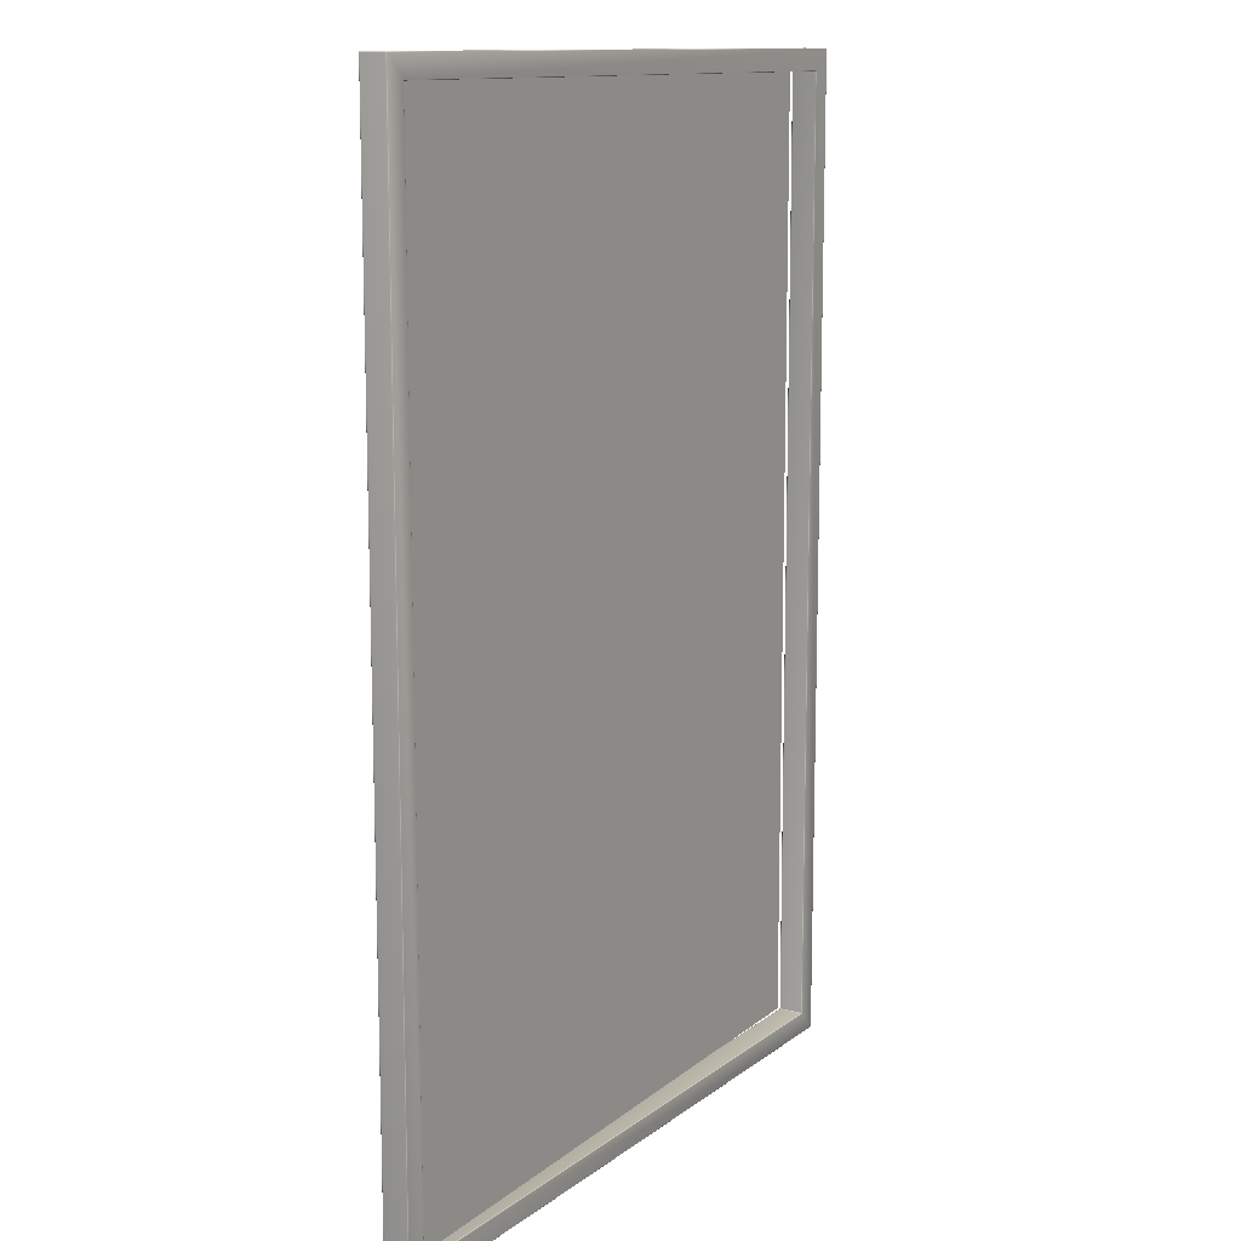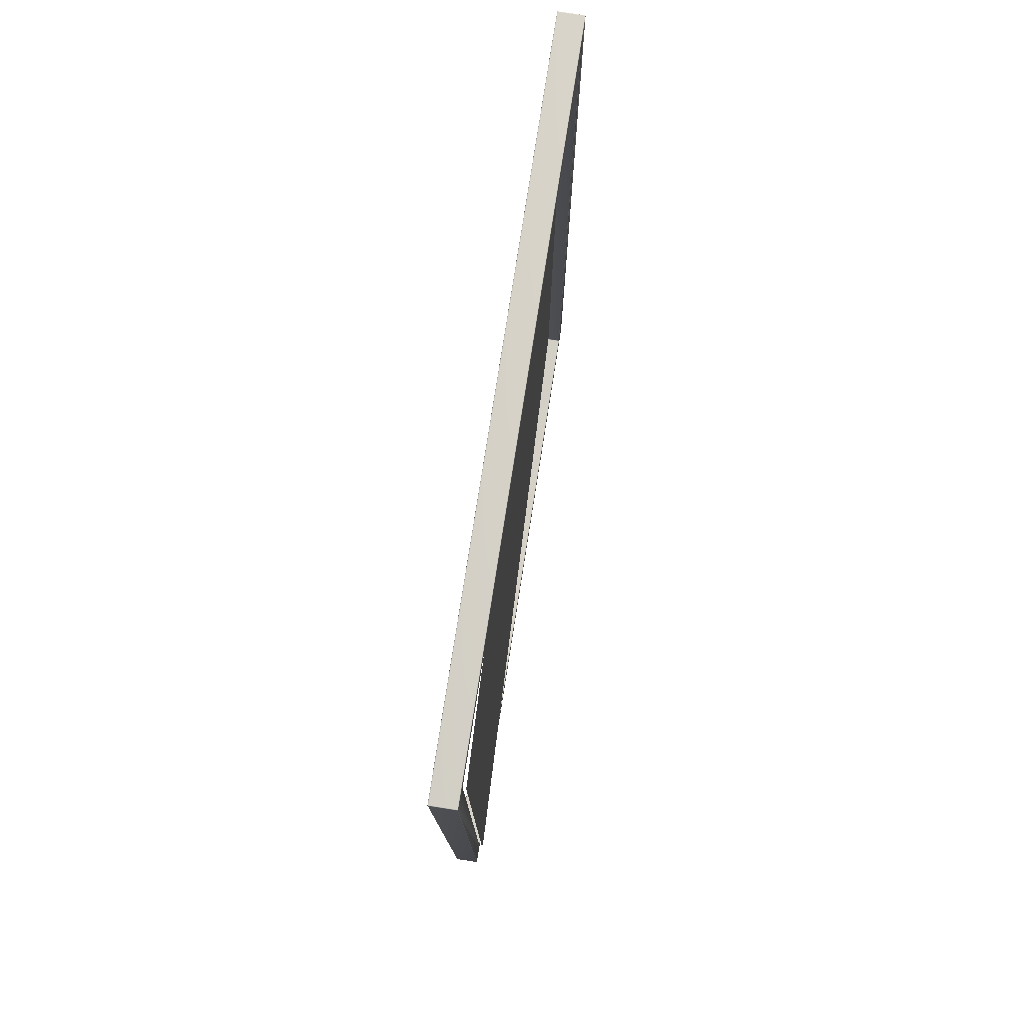
<metadata>
{"format":"obj","ext":"obj","renderer":"f3d","projection":"perspective","resolution":1024,"background":"white","views":[{"elev":12.4,"azim":-58.6,"up":"+Y"},{"elev":78.5,"azim":98.9,"up":"+Y"}]}
</metadata>
<code>
o Assembly_Tom_Pigeon_Multi_Gold_Foil_50x70cm_FRAME_0
v 2.388 3.366 1.217
v 2.387 3.368 1.217
v 2.389 3.368 1.218
v -2.604 3.366 1.396
v -2.603 3.368 1.396
v -2.606 3.368 1.395
v 2.388 -3.625 1.217
v 2.389 -3.625 1.217
v 2.389 -3.627 1.218
v -2.604 -3.625 1.396
v -2.606 -3.625 1.396
v -2.606 -3.627 1.395
v 2.391 3.367 1.219
v 2.389 3.368 1.218
v 2.39 3.369 1.219
v -2.607 3.367 1.394
v -2.606 3.368 1.395
v -2.606 3.369 1.394
v 2.389 -3.628 1.219
v 2.389 -3.627 1.218
v 2.39 -3.627 1.219
v -2.605 -3.628 1.394
v -2.606 -3.627 1.395
v -2.606 -3.627 1.394
v 2.389 3.366 1.397
v 2.389 3.368 1.396
v 2.388 3.366 1.397
v 2.391 3.367 1.395
v 2.39 3.369 1.395
v -2.606 3.366 1.217
v -2.606 3.368 1.217
v -2.604 3.366 1.216
v -2.607 3.367 1.218
v -2.606 3.369 1.219
v 2.387 -3.627 1.397
v 2.389 -3.627 1.396
v 2.388 -3.625 1.397
v 2.389 -3.628 1.395
v 2.39 -3.627 1.395
v -2.603 -3.627 1.217
v -2.606 -3.627 1.217
v -2.604 -3.625 1.216
v -2.605 -3.628 1.218
v -2.606 -3.627 1.219
v 2.388 3.366 1.397
v 2.389 3.368 1.396
v 2.387 3.368 1.397
v 2.39 3.369 1.395
v 2.389 3.369 1.395
v 2.388 3.366 1.217
v 2.389 3.366 1.217
v 2.39 3.369 1.219
v 2.389 3.369 1.219
v -2.604 3.366 1.216
v -2.606 3.368 1.217
v -2.603 3.368 1.217
v -2.606 3.369 1.219
v -2.605 3.369 1.218
v -2.604 3.366 1.396
v -2.606 3.366 1.396
v -2.606 3.369 1.394
v -2.605 3.369 1.394
v -2.604 -3.625 1.396
v -2.603 -3.627 1.396
v -2.606 -3.627 1.394
v -2.607 -3.626 1.394
v -2.604 -3.625 1.216
v -2.606 -3.627 1.217
v -2.606 -3.625 1.217
v -2.606 -3.627 1.219
v -2.607 -3.626 1.218
v 2.388 -3.625 1.217
v 2.387 -3.627 1.217
v 2.39 -3.627 1.219
v 2.391 -3.626 1.219
v 2.388 -3.625 1.397
v 2.389 -3.627 1.396
v 2.389 -3.625 1.397
v 2.39 -3.627 1.395
v 2.391 -3.626 1.395
v 2.245 -3.481 1.217
v 2.245 3.223 1.217
v 2.241 -3.471 1.223
v 2.241 -3.471 1.391
v 2.241 3.213 1.391
v 2.241 3.213 1.223
v 2.235 3.218 1.391
v -2.451 3.218 1.39
v -2.451 3.218 1.222
v 2.235 3.218 1.223
v -2.457 3.213 1.39
v -2.457 -3.471 1.39
v -2.457 -3.471 1.222
v -2.457 3.213 1.222
v 2.245 3.223 1.217
v -2.461 3.223 1.216
v 2.386 3.371 1.391
v 2.386 3.371 1.223
v -2.602 3.371 1.222
v -2.602 3.371 1.39
v -2.461 3.223 1.396
v 2.245 3.223 1.397
v 2.235 -3.477 1.391
v 2.235 -3.477 1.223
v -2.451 -3.477 1.222
v -2.451 -3.477 1.39
v -2.461 3.223 1.216
v -2.461 -3.481 1.216
v -2.461 -3.481 1.216
v 2.245 -3.481 1.217
v -2.602 -3.629 1.222
v 2.386 -3.629 1.223
v 2.386 -3.629 1.391
v -2.602 -3.629 1.39
v -2.461 -3.481 1.396
v 2.245 -3.481 1.397
v 2.245 3.223 1.397
v 2.245 -3.481 1.397
v 2.392 -3.624 1.391
v 2.392 -3.624 1.223
v 2.392 3.365 1.223
v 2.392 3.365 1.391
v -2.461 -3.481 1.396
v -2.461 3.223 1.396
v -2.608 -3.624 1.222
v -2.608 -3.624 1.39
v -2.608 3.365 1.39
v -2.608 3.365 1.222
v 2.243 3.219 1.217
v 2.242 3.22 1.218
v 2.241 3.221 1.217
v 2.391 3.367 1.391
v 2.391 3.367 1.393
v 2.392 3.365 1.393
v 2.237 3.218 1.391
v 2.238 3.218 1.394
v 2.235 3.219 1.394
v -2.602 3.37 1.22
v -2.605 3.37 1.22
v -2.605 3.37 1.222
v -2.457 3.221 1.216
v -2.459 3.22 1.217
v -2.459 3.219 1.216
v -2.452 3.219 1.393
v -2.454 3.218 1.393
v -2.454 3.218 1.39
v 2.241 -3.472 1.221
v 2.241 -3.474 1.22
v 2.24 -3.474 1.223
v 2.241 -3.471 1.223
v 2.243 -3.478 1.397
v 2.242 -3.479 1.396
v 2.241 -3.48 1.397
v 2.392 -3.624 1.393
v 2.391 -3.626 1.393
v 2.391 -3.626 1.391
v -2.608 -3.624 1.22
v -2.608 -3.626 1.22
v -2.608 -3.626 1.222
v -2.459 -3.478 1.216
v -2.459 -3.479 1.217
v -2.457 -3.48 1.216
v -2.457 -3.472 1.393
v -2.457 -3.474 1.393
v -2.457 -3.474 1.39
v -2.457 -3.471 1.39
v 2.241 3.213 1.391
v 2.24 3.215 1.391
v 2.24 3.215 1.223
v 2.241 3.213 1.223
v -2.457 3.221 1.396
v 2.241 3.221 1.397
v -2.452 3.219 1.22
v 2.235 3.219 1.22
v 2.388 3.37 1.391
v 2.388 3.37 1.223
v -2.457 -3.472 1.22
v -2.457 3.213 1.22
v -2.46 -3.478 1.396
v -2.46 3.219 1.396
v -2.457 3.213 1.222
v -2.457 3.215 1.222
v -2.457 3.215 1.39
v -2.457 3.213 1.39
v -2.603 3.37 1.392
v 2.386 3.37 1.393
v -2.605 3.37 1.39
v 2.241 3.213 1.22
v 2.241 -3.472 1.221
v 2.24 -3.474 1.391
v 2.241 -3.471 1.391
v 2.243 3.219 1.397
v 2.243 -3.478 1.397
v 2.235 -3.478 1.22
v -2.452 -3.478 1.22
v 2.388 -3.629 1.223
v 2.388 -3.629 1.391
v -2.457 -3.48 1.396
v -2.457 -3.474 1.222
v -2.457 -3.471 1.222
v -2.605 -3.629 1.39
v -2.605 -3.629 1.222
v 2.386 -3.629 1.393
v -2.603 -3.629 1.392
v 2.239 3.219 1.219
v 2.238 3.218 1.22
v 2.235 3.219 1.22
v 2.237 3.22 1.219
v 2.239 3.217 1.223
v 2.24 3.217 1.221
v 2.241 3.216 1.22
v 2.391 3.367 1.221
v 2.392 3.365 1.221
v 2.391 3.365 1.219
v 2.39 3.369 1.221
v 2.389 3.37 1.221
v 2.39 3.369 1.223
v 2.391 3.365 1.395
v 2.389 3.37 1.393
v 2.386 3.37 1.395
v 2.237 3.22 1.395
v 2.239 3.219 1.395
v 2.242 3.22 1.396
v 2.241 3.217 1.395
v 2.24 3.216 1.394
v 2.241 3.213 1.394
v 2.242 3.215 1.395
v -2.607 3.369 1.22
v -2.608 3.367 1.22
v -2.608 3.367 1.222
v -2.607 3.369 1.222
v -2.607 3.365 1.218
v -2.458 3.217 1.218
v -2.457 3.216 1.22
v -2.457 3.213 1.22
v -2.458 3.215 1.218
v -2.456 3.217 1.222
v -2.456 3.217 1.22
v -2.454 3.218 1.22
v -2.454 3.218 1.222
v -2.456 3.217 1.39
v -2.456 3.217 1.393
v -2.457 3.216 1.393
v -2.458 3.215 1.395
v -2.458 3.217 1.394
v -2.459 3.22 1.395
v -2.46 3.219 1.396
v -2.608 3.367 1.393
v -2.608 3.365 1.392
v -2.607 3.365 1.395
v -2.607 3.369 1.392
v -2.605 3.37 1.393
v -2.607 3.369 1.39
v 2.389 -3.629 1.221
v 2.386 -3.629 1.221
v 2.386 -3.628 1.219
v 2.39 -3.628 1.221
v 2.391 -3.626 1.221
v 2.392 -3.626 1.223
v 2.39 -3.628 1.223
v 2.239 -3.476 1.223
v 2.24 -3.476 1.221
v 2.238 -3.477 1.22
v 2.237 -3.477 1.223
v 2.237 -3.478 1.219
v 2.239 -3.478 1.219
v 2.242 -3.479 1.218
v 2.241 -3.48 1.217
v 2.239 -3.478 1.395
v 2.238 -3.477 1.394
v 2.235 -3.478 1.394
v 2.237 -3.478 1.395
v 2.239 -3.476 1.391
v 2.239 -3.476 1.393
v 2.24 -3.474 1.394
v 2.39 -3.628 1.393
v 2.389 -3.629 1.393
v 2.39 -3.628 1.391
v 2.386 -3.628 1.395
v -2.607 -3.628 1.22
v -2.605 -3.629 1.22
v -2.607 -3.628 1.222
v -2.603 -3.628 1.218
v -2.456 -3.478 1.218
v -2.454 -3.477 1.22
v -2.452 -3.478 1.22
v -2.454 -3.478 1.218
v -2.456 -3.476 1.222
v -2.456 -3.476 1.22
v -2.457 -3.474 1.22
v -2.456 -3.476 1.39
v -2.456 -3.476 1.393
v -2.454 -3.477 1.393
v -2.454 -3.477 1.39
v -2.454 -3.478 1.395
v -2.456 -3.478 1.394
v -2.459 -3.479 1.395
v -2.605 -3.629 1.393
v -2.603 -3.628 1.395
v -2.607 -3.628 1.392
v -2.608 -3.626 1.393
v -2.608 -3.626 1.39
v -2.607 -3.628 1.39
v 2.391 -3.624 1.395
v 2.239 3.217 1.391
v 2.237 3.218 1.223
v -2.454 3.22 1.395
v -2.454 3.22 1.218
v 2.39 3.369 1.391
v 2.392 3.367 1.223
v 2.39 3.369 1.223
v -2.458 -3.474 1.218
v -2.459 -3.478 1.216
v -2.459 3.219 1.216
v -2.458 3.215 1.218
v -2.458 -3.474 1.395
v -2.457 -3.472 1.393
v -2.457 3.213 1.393
v -2.458 3.215 1.395
v -2.603 3.37 1.218
v 2.386 3.37 1.221
v 2.386 3.37 1.219
v -2.603 3.37 1.395
v -2.608 3.367 1.39
v -2.607 3.369 1.39
v 2.242 3.215 1.219
v 2.243 3.219 1.217
v 2.243 -3.478 1.217
v 2.242 -3.474 1.219
v 2.392 -3.624 1.221
v 2.391 -3.624 1.219
v 2.237 -3.477 1.391
v 2.242 3.215 1.395
v 2.241 3.213 1.394
v 2.241 -3.472 1.394
v 2.242 -3.474 1.395
v 2.39 -3.628 1.391
v -2.452 -3.478 1.393
v -2.607 -3.624 1.218
v -2.608 3.365 1.22
v -2.454 -3.477 1.222
v -2.602 -3.629 1.22
v -2.607 -3.628 1.222
v -2.608 -3.624 1.392
v -2.607 -3.624 1.395
v 2.241 3.217 1.219
v 2.24 3.218 1.219
v 2.242 3.215 1.219
v 2.39 3.369 1.393
v 2.239 3.217 1.393
v 2.24 3.218 1.395
v -2.607 3.369 1.22
v -2.607 3.369 1.222
v -2.456 3.219 1.218
v -2.456 3.218 1.219
v -2.456 3.219 1.394
v -2.456 3.218 1.394
v 2.241 -3.474 1.22
v 2.241 -3.476 1.219
v 2.24 -3.477 1.219
v 2.24 -3.476 1.221
v 2.241 -3.472 1.221
v 2.242 -3.474 1.219
v 2.241 -3.476 1.395
v 2.24 -3.477 1.395
v 2.242 -3.474 1.395
v 2.39 -3.628 1.393
v -2.607 -3.628 1.22
v -2.458 -3.476 1.218
v -2.456 -3.477 1.219
v -2.458 -3.474 1.218
v -2.458 -3.476 1.394
v -2.456 -3.477 1.394
v -2.458 -3.474 1.395
v 2.238 3.218 1.22
v 2.24 3.217 1.221
v 2.241 3.213 1.22
v 2.241 3.213 1.22
v 2.241 3.216 1.22
v 2.39 3.369 1.221
v 2.39 3.369 1.393
v 2.39 3.369 1.391
v 2.243 3.219 1.397
v -2.457 3.213 1.22
v -2.457 3.216 1.22
v -2.456 3.217 1.22
v -2.452 3.219 1.22
v -2.454 3.218 1.22
v -2.457 3.213 1.393
v -2.607 3.369 1.392
v 2.39 -3.628 1.221
v 2.39 -3.628 1.223
v 2.235 -3.478 1.22
v 2.238 -3.477 1.22
v 2.243 -3.478 1.217
v 2.241 -3.472 1.394
v -2.454 -3.477 1.22
v -2.456 -3.476 1.22
v -2.457 -3.472 1.22
v -2.457 -3.472 1.22
v -2.457 -3.474 1.22
v -2.46 -3.478 1.396
v -2.607 -3.628 1.392
v -2.607 -3.628 1.39
v -2.457 -3.472 1.22
v -2.457 3.213 1.22
v 2.241 3.213 1.22
v 2.241 -3.472 1.221
f 1 2 3
f 4 5 6
f 7 8 9
f 10 11 12
f 13 14 15
f 16 17 18
f 19 20 21
f 22 23 24
f 25 26 27
f 26 28 29
f 30 31 32
f 31 33 34
f 35 36 37
f 36 38 39
f 40 41 42
f 41 43 44
f 45 46 47
f 46 48 49
f 50 14 51
f 52 3 53
f 54 55 56
f 55 57 58
f 59 17 60
f 61 6 62
f 63 23 64
f 65 12 66
f 67 68 69
f 68 70 71
f 72 20 73
f 74 9 75
f 76 77 78
f 77 79 80
f 50 7 81
f 50 81 82
f 83 84 85
f 83 85 86
f 87 88 89
f 87 89 90
f 91 92 93
f 91 93 94
f 1 95 96
f 1 96 54
f 97 98 99
f 97 99 100
f 101 102 45
f 101 45 4
f 103 104 105
f 103 105 106
f 32 107 108
f 32 108 67
f 109 110 72
f 109 72 42
f 111 112 113
f 111 113 114
f 115 63 37
f 115 37 116
f 117 118 76
f 117 76 27
f 119 120 121
f 119 121 122
f 59 10 123
f 59 123 124
f 125 126 127
f 125 127 128
f 129 130 131
f 129 131 95
f 122 132 133
f 122 133 134
f 135 136 137
f 135 137 87
f 99 138 139
f 99 139 140
f 141 142 143
f 141 143 96
f 144 145 146
f 144 146 88
f 147 148 149
f 147 149 150
f 151 152 153
f 151 153 116
f 119 154 155
f 119 155 156
f 125 157 158
f 125 158 159
f 160 161 162
f 160 162 109
f 163 164 165
f 163 165 166
f 76 78 25
f 76 25 27
f 167 168 169
f 167 169 170
f 101 171 172
f 101 172 102
f 89 173 174
f 89 174 90
f 97 175 176
f 97 176 98
f 93 177 178
f 93 178 94
f 123 179 180
f 123 180 124
f 181 182 183
f 181 183 184
f 54 56 2
f 54 2 1
f 100 185 186
f 100 186 97
f 99 140 187
f 99 187 100
f 86 188 189
f 86 189 83
f 50 51 8
f 50 8 7
f 150 149 190
f 150 190 191
f 117 192 193
f 117 193 118
f 104 194 195
f 104 195 105
f 112 196 197
f 112 197 113
f 116 153 198
f 116 198 115
f 67 69 30
f 67 30 32
f 166 165 199
f 166 199 200
f 72 73 40
f 72 40 42
f 114 201 202
f 114 202 111
f 113 203 204
f 113 204 114
f 59 60 11
f 59 11 10
f 205 206 207
f 205 207 208
f 209 210 211
f 209 211 169
f 13 212 213
f 13 213 214
f 215 216 176
f 215 176 217
f 28 26 25
f 28 25 218
f 49 219 186
f 49 186 220
f 221 222 223
f 221 223 172
f 224 225 226
f 224 226 227
f 228 229 230
f 228 230 231
f 33 31 30
f 33 30 232
f 233 234 235
f 233 235 236
f 237 238 239
f 237 239 240
f 241 242 243
f 241 243 183
f 244 245 246
f 244 246 247
f 16 248 249
f 16 249 250
f 251 252 187
f 251 187 253
f 19 254 255
f 19 255 256
f 257 258 259
f 257 259 260
f 261 262 263
f 261 263 264
f 265 266 267
f 265 267 268
f 269 270 271
f 269 271 272
f 273 274 275
f 273 275 190
f 276 277 197
f 276 197 278
f 38 36 35
f 38 35 279
f 280 281 202
f 280 202 282
f 43 41 40
f 43 40 283
f 284 285 286
f 284 286 287
f 288 289 290
f 288 290 199
f 291 292 293
f 291 293 294
f 295 296 297
f 295 297 198
f 22 298 204
f 22 204 299
f 300 301 302
f 300 302 303
f 304 154 134
f 304 134 218
f 305 135 306
f 305 306 209
f 307 144 137
f 307 137 221
f 308 141 131
f 308 131 208
f 309 132 310
f 309 310 311
f 312 313 314
f 312 314 315
f 316 317 318
f 316 318 319
f 237 240 146
f 237 146 241
f 320 138 321
f 320 321 322
f 323 5 47
f 323 47 220
f 231 230 324
f 231 324 325
f 326 327 328
f 326 328 329
f 214 213 330
f 214 330 331
f 261 264 332
f 261 332 273
f 333 334 335
f 333 335 336
f 265 268 162
f 265 162 287
f 260 259 156
f 260 156 337
f 272 271 338
f 272 338 295
f 339 157 340
f 339 340 232
f 291 294 341
f 291 341 288
f 256 255 342
f 256 342 283
f 303 302 159
f 303 159 343
f 279 35 64
f 279 64 299
f 250 249 344
f 250 344 345
f 130 205 208
f 130 208 131
f 130 346 347
f 130 347 205
f 130 129 348
f 130 348 346
f 51 14 13
f 51 13 214
f 2 322 53
f 2 53 3
f 134 133 28
f 134 28 218
f 133 349 29
f 133 29 28
f 132 309 349
f 132 349 133
f 137 136 222
f 137 222 221
f 136 350 351
f 136 351 222
f 136 135 305
f 136 305 350
f 140 139 352
f 140 352 353
f 139 58 57
f 139 57 352
f 138 320 58
f 138 58 139
f 142 233 236
f 142 236 143
f 142 354 355
f 142 355 233
f 142 141 308
f 142 308 354
f 145 242 241
f 145 241 146
f 145 356 357
f 145 357 242
f 144 307 356
f 144 356 145
f 60 17 16
f 60 16 250
f 5 323 62
f 5 62 6
f 73 20 19
f 73 19 256
f 8 331 75
f 8 75 9
f 148 262 261
f 148 261 149
f 358 359 360
f 358 360 361
f 362 363 359
f 362 359 358
f 152 269 272
f 152 272 153
f 152 364 365
f 152 365 269
f 152 151 366
f 152 366 364
f 156 155 367
f 156 367 337
f 155 80 79
f 155 79 367
f 154 304 80
f 154 80 155
f 159 158 368
f 159 368 343
f 158 71 70
f 158 70 368
f 157 339 71
f 157 71 158
f 161 284 287
f 161 287 162
f 161 369 370
f 161 370 284
f 161 160 371
f 161 371 369
f 164 292 291
f 164 291 165
f 164 372 373
f 164 373 292
f 163 374 372
f 163 372 164
f 64 23 22
f 64 22 299
f 11 345 66
f 11 66 12
f 174 375 306
f 174 306 90
f 375 210 209
f 375 209 306
f 206 205 347
f 206 347 376
f 169 211 377
f 169 377 170
f 378 379 346
f 378 346 348
f 379 376 347
f 379 347 346
f 212 310 121
f 212 121 213
f 310 212 380
f 310 380 311
f 212 13 15
f 212 15 380
f 216 321 98
f 216 98 176
f 321 216 53
f 321 53 322
f 216 215 52
f 216 52 53
f 47 46 49
f 47 49 220
f 219 175 97
f 219 97 186
f 175 219 381
f 175 381 382
f 219 49 48
f 219 48 381
f 172 223 383
f 172 383 102
f 223 224 227
f 223 227 383
f 223 222 351
f 223 351 224
f 226 225 168
f 226 168 167
f 225 350 305
f 225 305 168
f 225 224 351
f 225 351 350
f 229 340 128
f 229 128 230
f 340 229 33
f 340 33 232
f 229 228 34
f 229 34 33
f 56 55 58
f 56 58 320
f 384 385 182
f 384 182 181
f 385 238 237
f 385 237 182
f 234 233 355
f 234 355 386
f 240 239 173
f 240 173 89
f 387 388 354
f 387 354 308
f 388 386 355
f 388 355 354
f 183 243 389
f 183 389 184
f 389 243 245
f 389 245 244
f 243 242 357
f 243 357 245
f 247 246 171
f 247 171 101
f 246 356 307
f 246 307 171
f 246 245 357
f 246 357 356
f 248 324 127
f 248 127 249
f 324 248 390
f 324 390 325
f 248 16 18
f 248 18 390
f 252 185 100
f 252 100 187
f 185 252 62
f 185 62 323
f 252 251 61
f 252 61 62
f 254 196 112
f 254 112 255
f 196 254 391
f 196 391 392
f 254 19 21
f 254 21 391
f 258 330 120
f 258 120 259
f 330 258 75
f 330 75 331
f 258 257 74
f 258 74 75
f 264 263 194
f 264 194 104
f 393 394 266
f 393 266 265
f 394 361 360
f 394 360 266
f 268 267 395
f 268 395 110
f 267 359 363
f 267 363 395
f 267 266 360
f 267 360 359
f 271 270 332
f 271 332 103
f 270 274 273
f 270 273 332
f 270 269 365
f 270 365 274
f 190 275 396
f 190 396 191
f 396 275 364
f 396 364 366
f 275 274 365
f 275 365 364
f 277 203 113
f 277 113 197
f 203 277 38
f 203 38 279
f 277 276 39
f 277 39 38
f 78 77 80
f 78 80 304
f 281 342 111
f 281 111 202
f 342 281 43
f 342 43 283
f 281 280 44
f 281 44 43
f 69 68 71
f 69 71 339
f 195 397 341
f 195 341 105
f 397 289 288
f 397 288 341
f 285 284 370
f 285 370 398
f 199 290 399
f 199 399 200
f 400 401 369
f 400 369 371
f 401 398 370
f 401 370 369
f 294 293 338
f 294 338 106
f 338 293 296
f 338 296 295
f 293 292 373
f 293 373 296
f 198 297 402
f 198 402 115
f 297 372 374
f 297 374 402
f 297 296 373
f 297 373 372
f 298 201 114
f 298 114 204
f 201 298 403
f 201 403 404
f 298 22 24
f 298 24 403
f 301 344 126
f 301 126 302
f 344 301 66
f 344 66 345
f 301 300 65
f 301 65 66
f 78 304 218
f 78 218 25
f 168 305 209
f 168 209 169
f 171 307 221
f 171 221 172
f 387 308 208
f 387 208 207
f 175 382 217
f 175 217 176
f 405 312 315
f 405 315 406
f 179 316 319
f 179 319 180
f 182 237 241
f 182 241 183
f 56 320 322
f 56 322 2
f 185 323 220
f 185 220 186
f 140 353 253
f 140 253 187
f 407 326 329
f 407 329 408
f 51 214 331
f 51 331 8
f 149 261 273
f 149 273 190
f 192 333 336
f 192 336 193
f 393 265 287
f 393 287 286
f 196 392 278
f 196 278 197
f 153 272 295
f 153 295 198
f 69 339 232
f 69 232 30
f 165 291 288
f 165 288 199
f 73 256 283
f 73 283 40
f 201 404 282
f 201 282 202
f 203 279 299
f 203 299 204
f 60 250 345
f 60 345 11
f 154 119 122
f 154 122 134
f 135 87 90
f 135 90 306
f 144 88 87
f 144 87 137
f 141 96 95
f 141 95 131
f 132 122 121
f 132 121 310
f 313 108 107
f 313 107 314
f 317 92 91
f 317 91 318
f 240 89 88
f 240 88 146
f 138 99 98
f 138 98 321
f 5 4 45
f 5 45 47
f 230 128 127
f 230 127 324
f 327 82 81
f 327 81 328
f 213 121 120
f 213 120 330
f 264 104 103
f 264 103 332
f 334 85 84
f 334 84 335
f 268 110 109
f 268 109 162
f 259 120 119
f 259 119 156
f 271 103 106
f 271 106 338
f 157 125 128
f 157 128 340
f 294 106 105
f 294 105 341
f 255 112 111
f 255 111 342
f 302 126 125
f 302 125 159
f 35 37 63
f 35 63 64
f 249 127 126
f 249 126 344
o Assembly_Tom_Pigeon_Multi_Gold_Foil_50x70cm_PRINT_0
v 2.25 -3.481 1.185
v -2.469 -3.481 1.317
v -2.469 3.225 1.317
v 2.25 3.225 1.185
v -2.469 -3.481 1.326
v 2.25 -3.481 1.194
v 2.25 3.225 1.194
v -2.469 3.225 1.326
f 409 410 411
f 409 411 412
f 413 414 415
f 413 415 416

</code>
